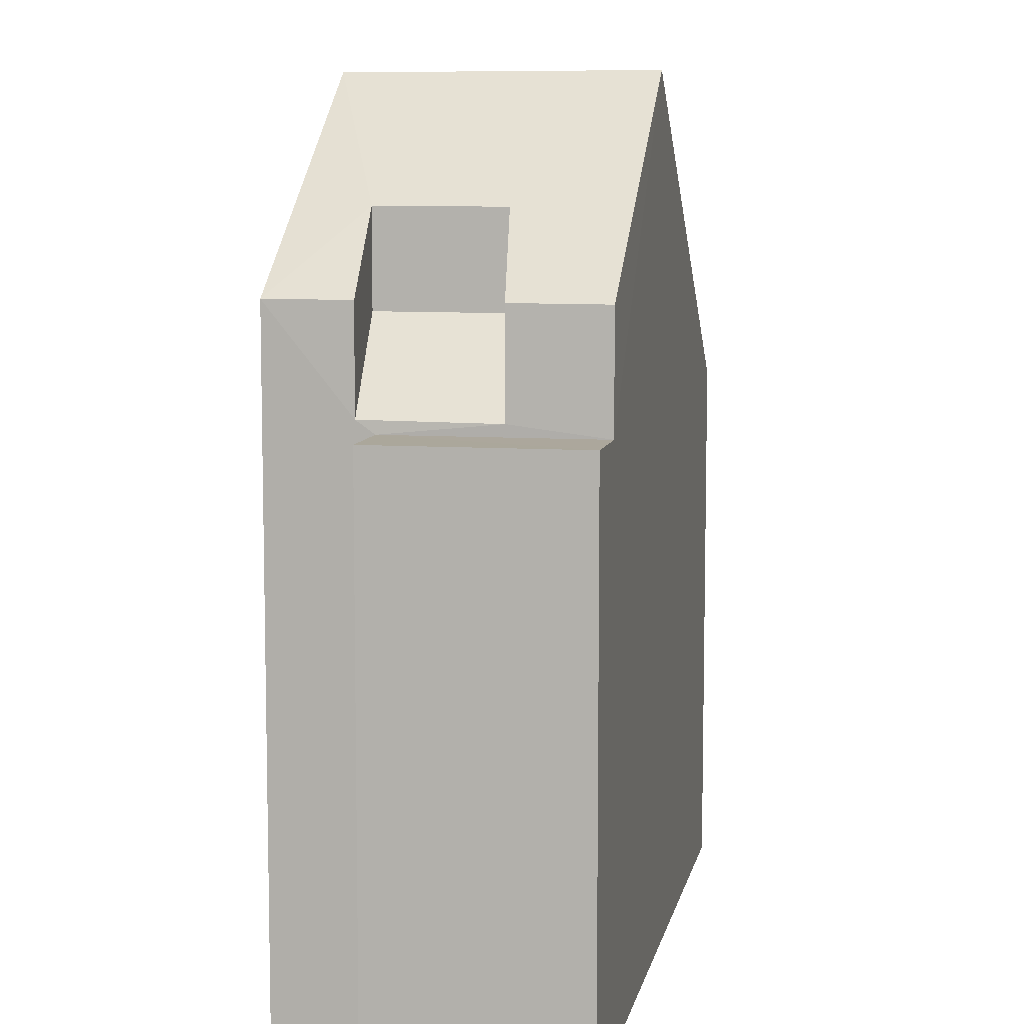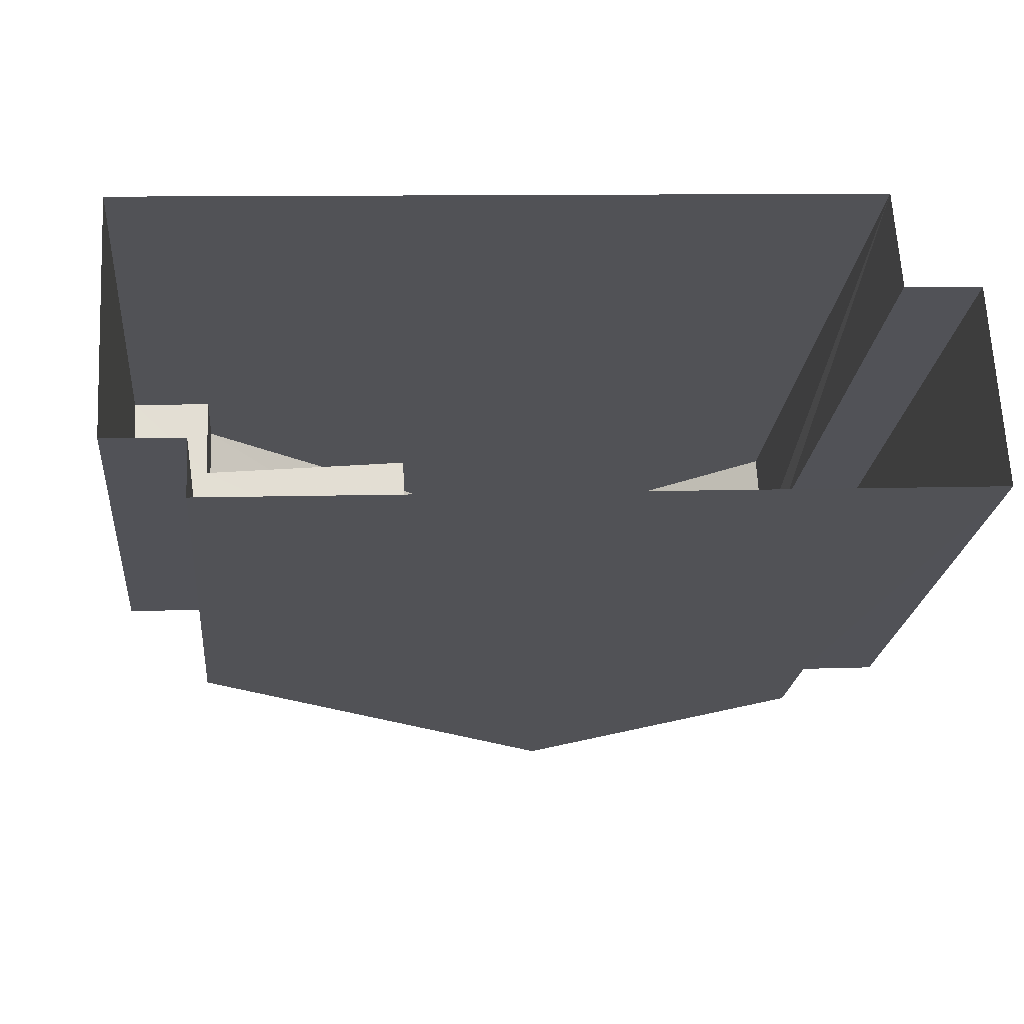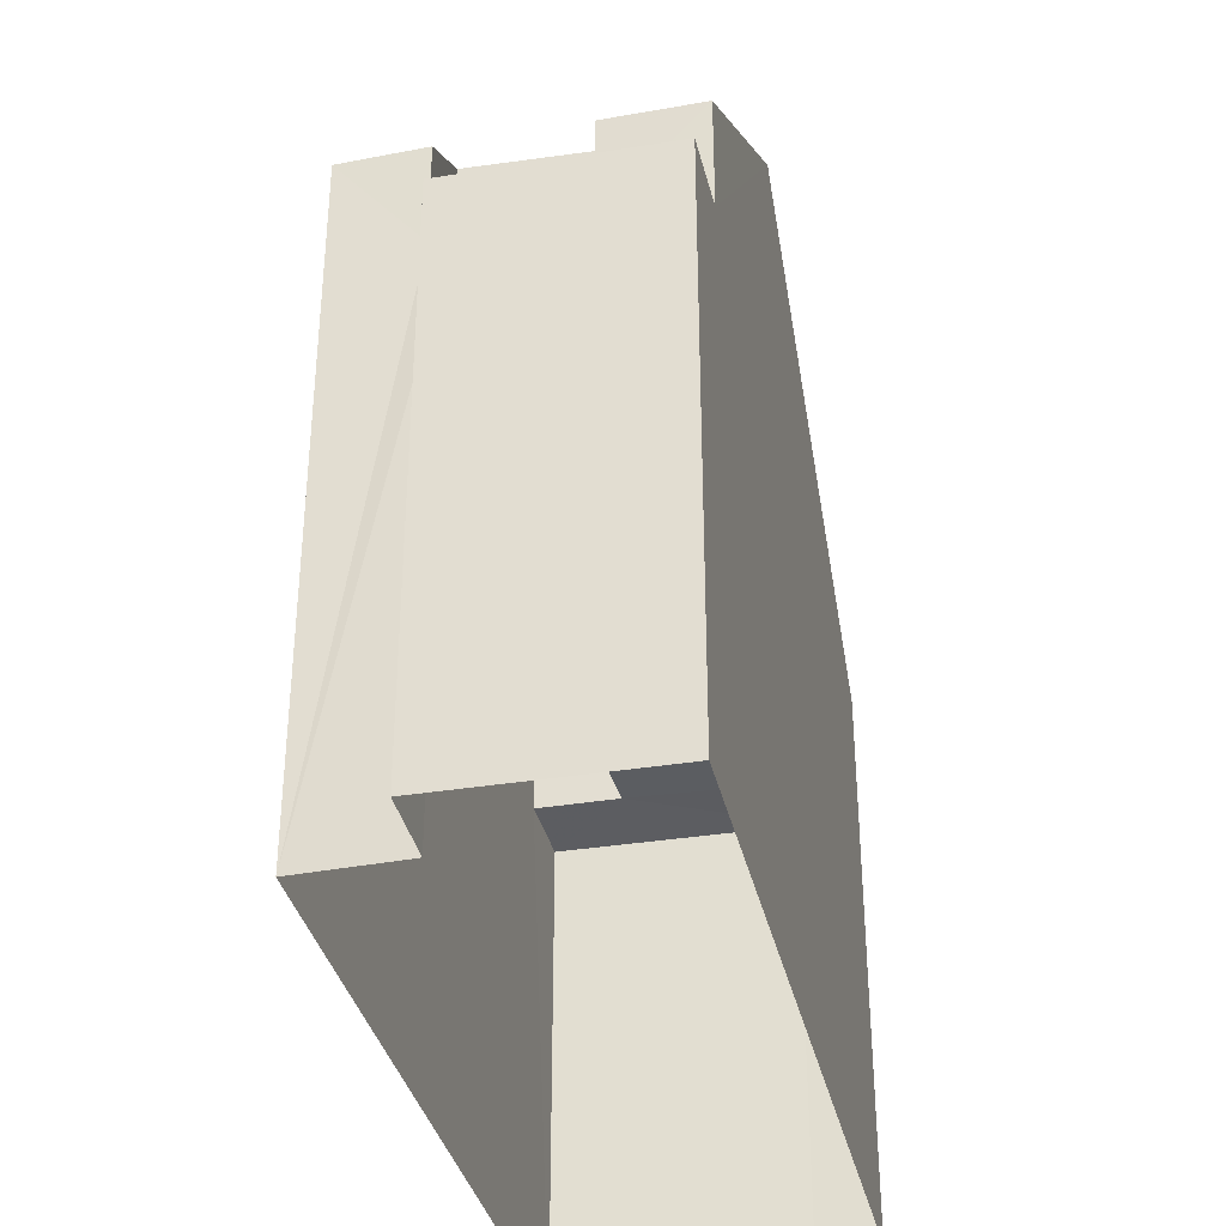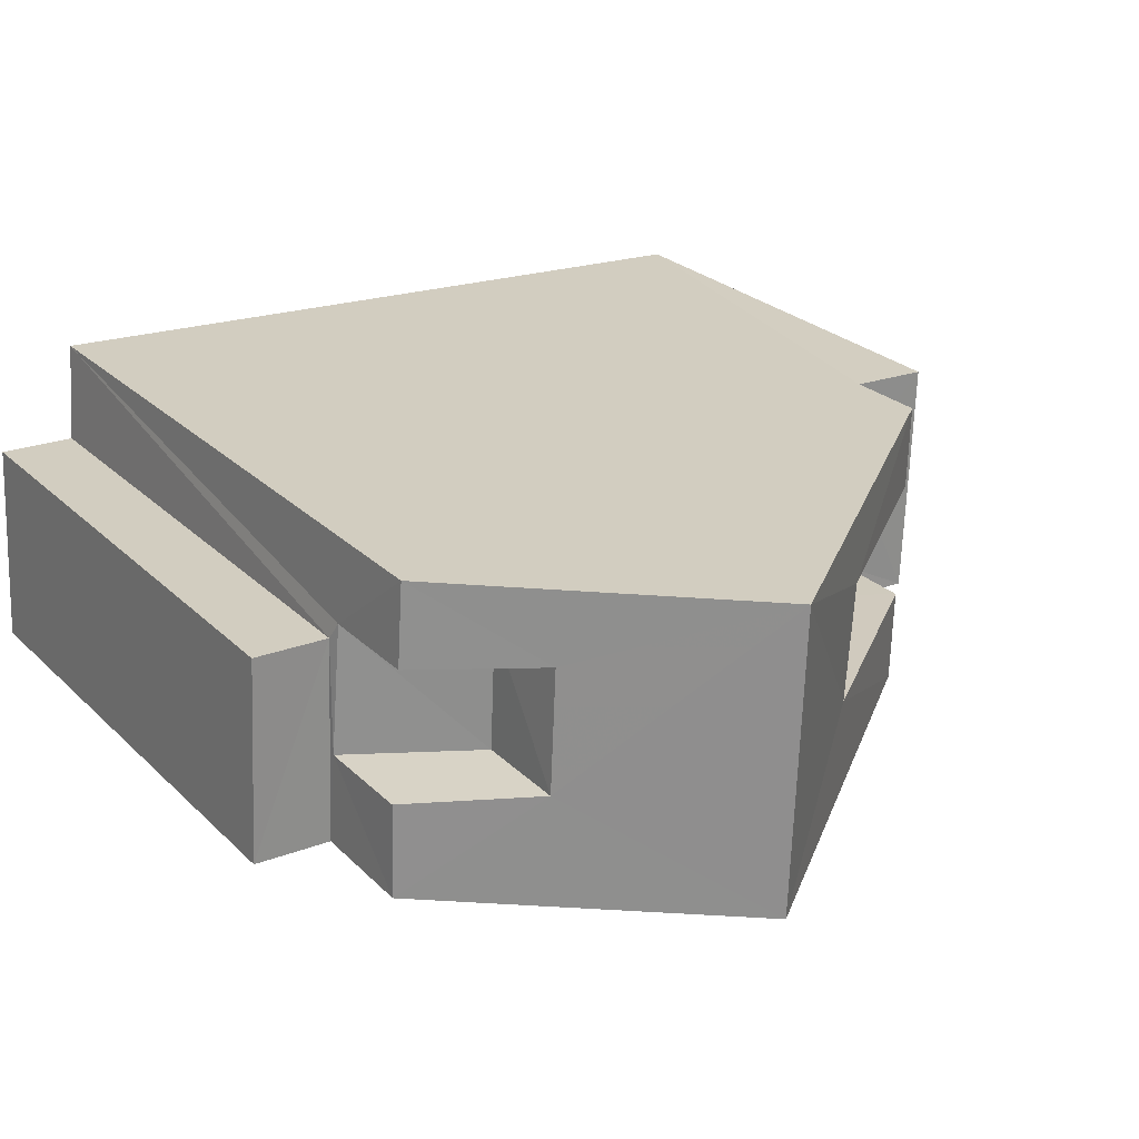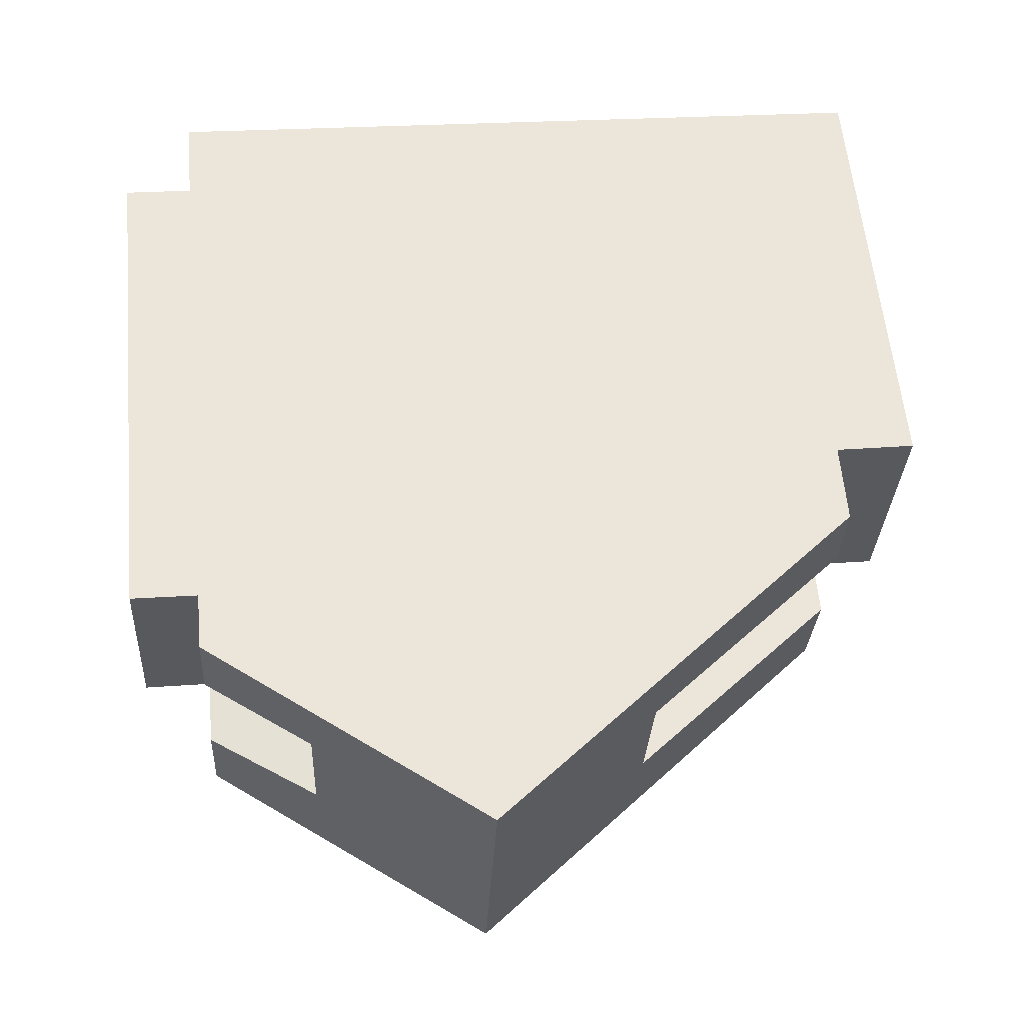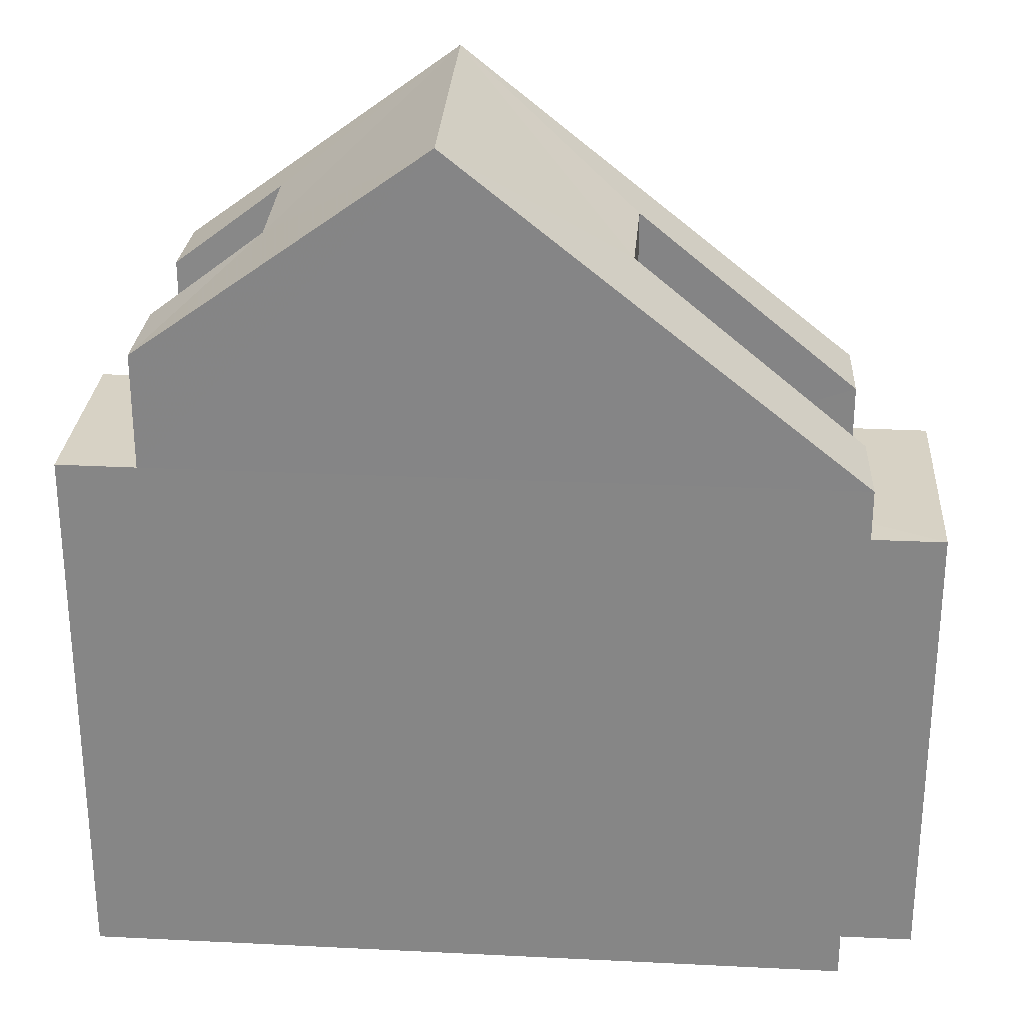
<metadata>
{"format":"obj","ext":"obj","renderer":"f3d","projection":"perspective","resolution":1024,"background":"white","views":[{"elev":8.1,"azim":-82.0,"up":"+Z"},{"elev":-22.0,"azim":174.5,"up":"+Y"},{"elev":-36.0,"azim":-80.6,"up":"+Z"},{"elev":26.1,"azim":-34.5,"up":"+Y"},{"elev":59.1,"azim":-5.3,"up":"+Y"},{"elev":27.4,"azim":1.2,"up":"+Z"}]}
</metadata>
<code>
v -3.74e+05 -1.047e+05 22.85
v -3.74e+05 -1.047e+05 22.85
v -3.74e+05 -1.047e+05 22.85
v -3.74e+05 -1.047e+05 22.85
v -3.74e+05 -1.047e+05 22.85
v -3.74e+05 -1.047e+05 22.85
v -3.74e+05 -1.047e+05 22.85
v -3.74e+05 -1.047e+05 22.85
v -3.74e+05 -1.047e+05 31.14
v -3.74e+05 -1.047e+05 31.13
v -3.74e+05 -1.047e+05 32.13
v -3.74e+05 -1.047e+05 31.16
v -3.74e+05 -1.047e+05 31.15
v -3.74e+05 -1.047e+05 32.14
v -3.74e+05 -1.047e+05 33.7
v -3.74e+05 -1.047e+05 33.7
v -3.74e+05 -1.047e+05 29.86
v -3.74e+05 -1.047e+05 29.85
v -3.74e+05 -1.047e+05 30.94
v -3.74e+05 -1.047e+05 30.95
v -3.74e+05 -1.047e+05 28.7
v -3.74e+05 -1.047e+05 28.7
v -3.74e+05 -1.047e+05 28.7
v -3.74e+05 -1.047e+05 28.7
v -3.74e+05 -1.047e+05 28.7
v -3.74e+05 -1.047e+05 28.7
v -3.74e+05 -1.047e+05 28.7
v -3.74e+05 -1.047e+05 28.7
v -3.74e+05 -1.047e+05 29.7
v -3.74e+05 -1.047e+05 29.7
v -3.74e+05 -1.047e+05 29.7
v -3.74e+05 -1.047e+05 29.7
v -3.74e+05 -1.047e+05 29.71
v -3.74e+05 -1.047e+05 29.7
v -3.74e+05 -1.047e+05 31.96
v -3.74e+05 -1.047e+05 29.74
v -3.74e+05 -1.047e+05 29.74
v -3.74e+05 -1.047e+05 31.95
f 1 2 3
f 3 2 4
f 5 2 6
f 5 6 7
f 8 5 7
f 4 2 5
f 9 10 11
f 12 13 14
f 14 11 15
f 12 14 15
f 11 10 16
f 15 11 16
f 17 18 19
f 20 17 19
f 21 22 23
f 24 23 25
f 25 23 26
f 26 27 28
f 23 22 27
f 26 23 27
f 29 30 31
f 32 29 31
f 33 34 35
f 33 35 16
f 35 15 16
f 36 37 38
f 38 37 15
f 35 38 15
f 31 1 3
f 31 30 1
f 22 35 34
f 27 22 34
f 21 36 38
f 21 23 36
f 20 14 13
f 17 20 13
f 19 9 11
f 19 18 9
f 20 11 14
f 20 19 11
f 25 8 7
f 25 26 8
f 23 37 36
f 23 24 37
f 22 38 35
f 22 21 38
f 4 28 33
f 33 28 34
f 4 5 28
f 34 28 27
f 15 37 12
f 12 24 6
f 6 24 7
f 7 24 25
f 12 37 24
f 33 16 32
f 33 32 4
f 16 10 32
f 4 32 3
f 3 32 31
f 17 12 6
f 6 2 29
f 18 10 9
f 32 10 18
f 32 18 29
f 17 13 12
f 18 17 29
f 17 6 29
f 2 1 30
f 29 2 30
f 5 8 26
f 28 5 26

</code>
